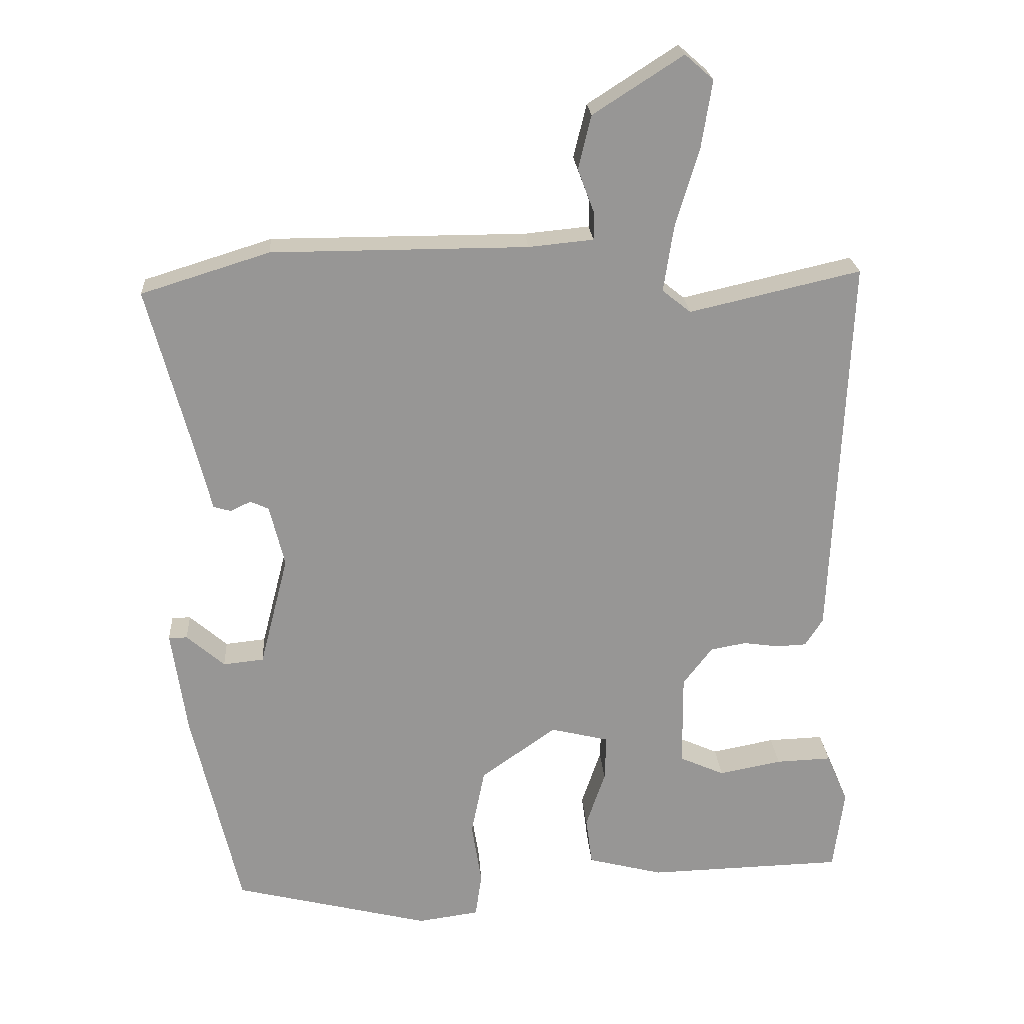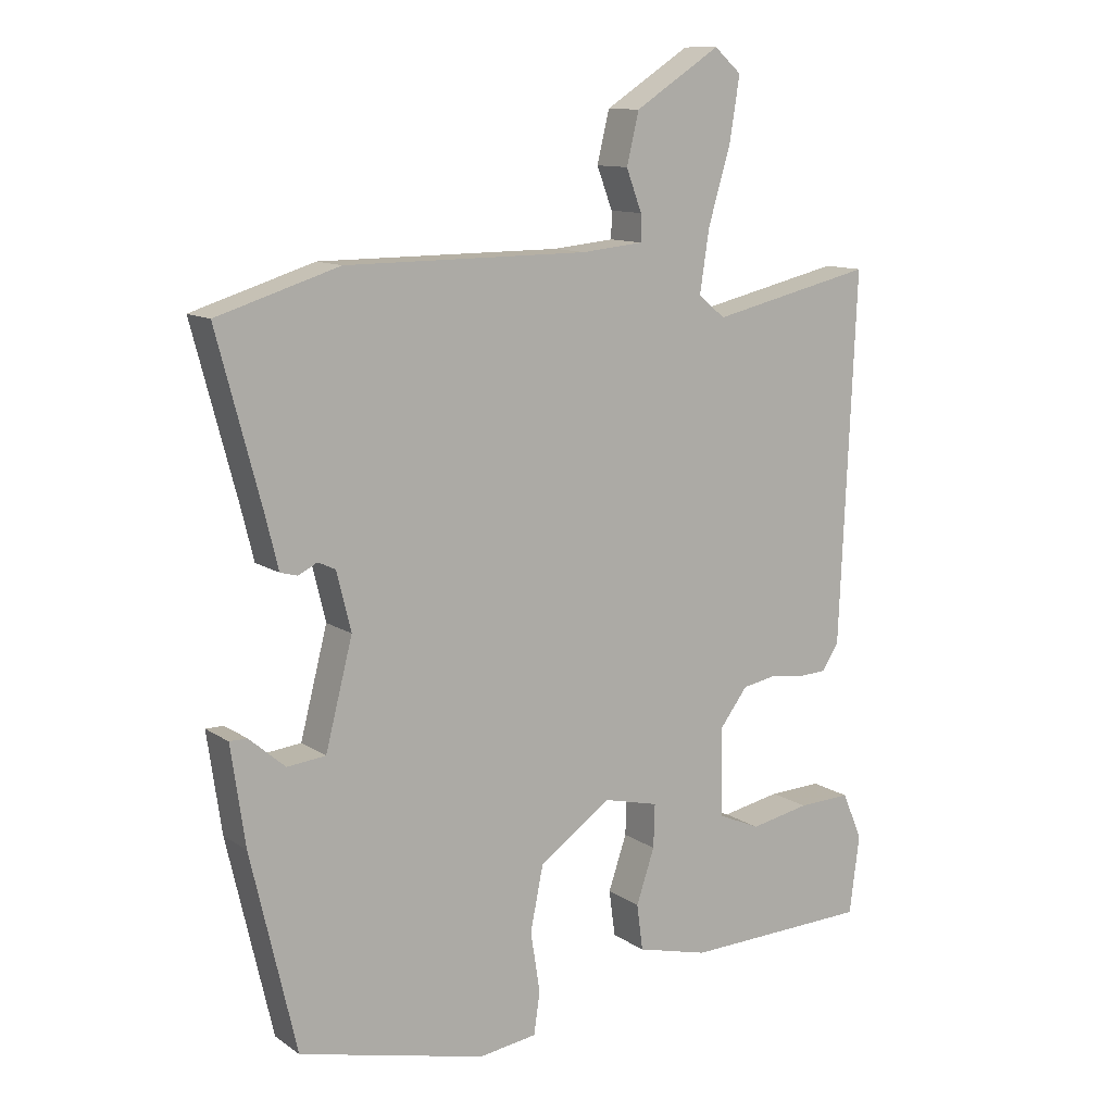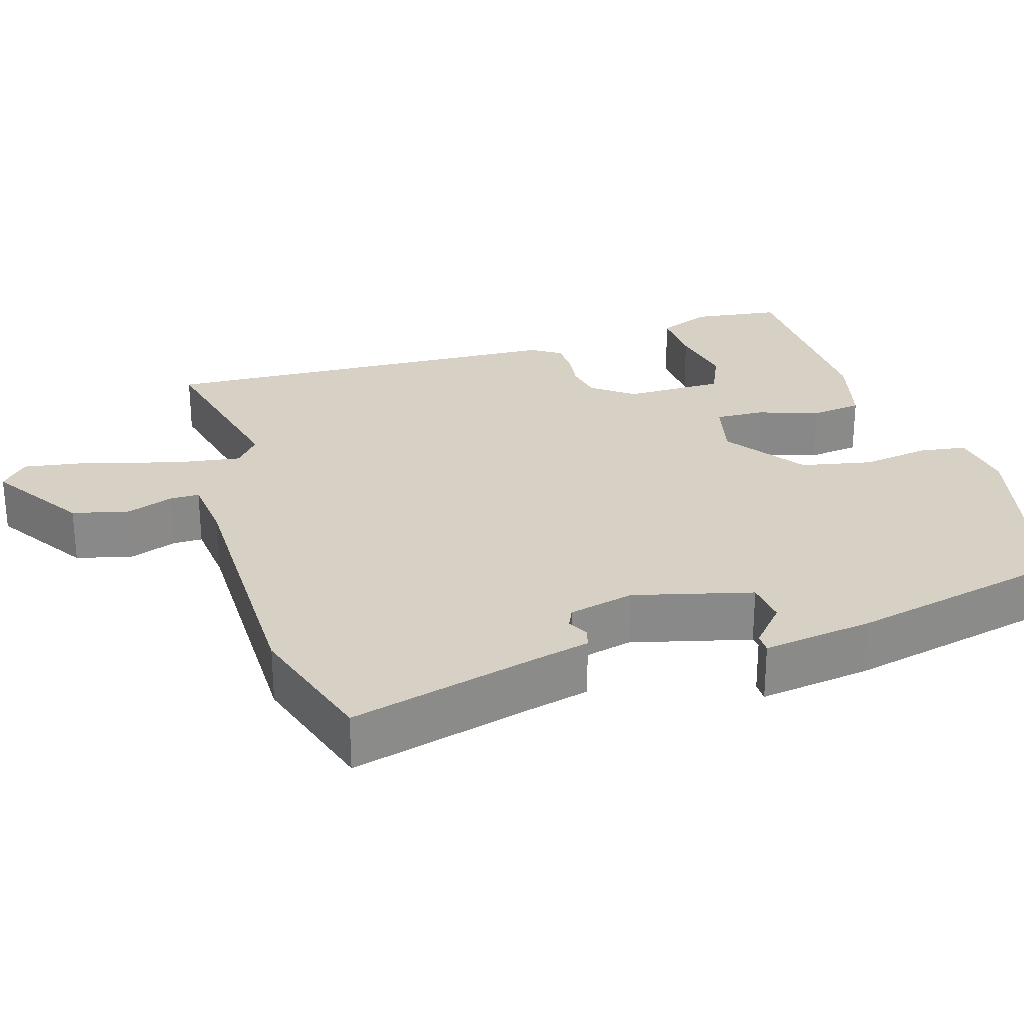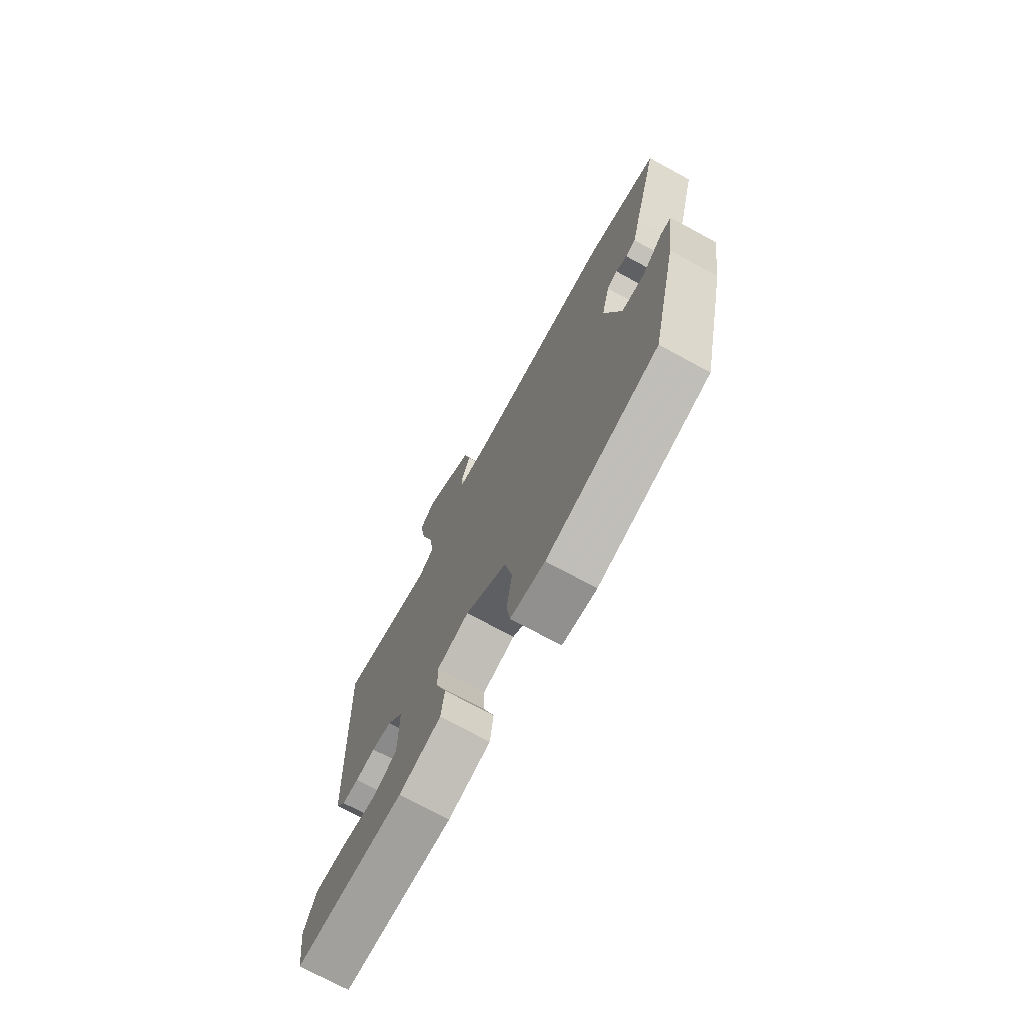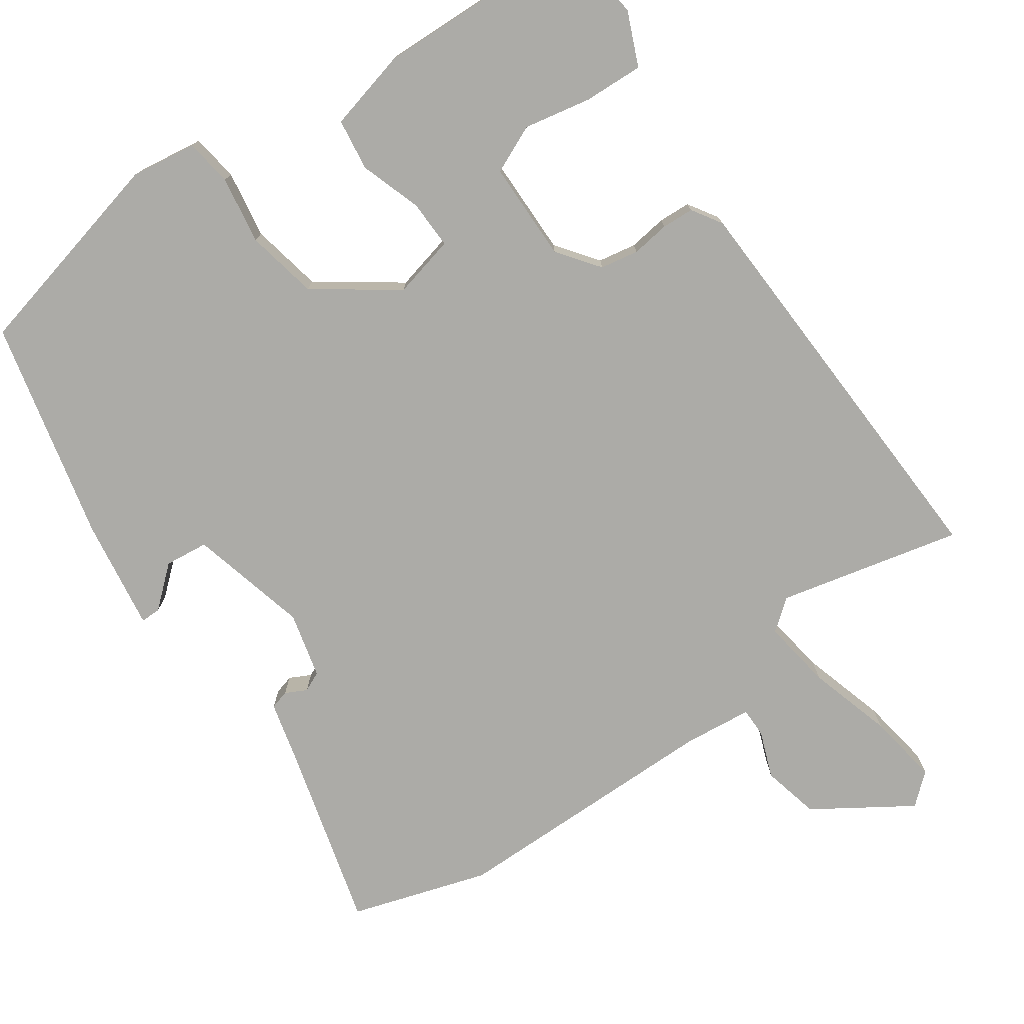
<metadata>
{"format":"obj","ext":"obj","renderer":"f3d","projection":"perspective","resolution":1024,"background":"white","views":[{"elev":22.4,"azim":176.2,"up":"+Z"},{"elev":11.6,"azim":147.1,"up":"+Z"},{"elev":27.0,"azim":73.1,"up":"+Y"},{"elev":-73.2,"azim":61.5,"up":"+Z"},{"elev":-76.2,"azim":-145.3,"up":"+Y"}]}
</metadata>
<code>
v -0.486 0.07 0.506
v -0.246 0.07 0.451
v -0.206 0.07 0.483
v -0.22 0.07 0.575
v -0.253 0.07 0.686
v -0.268 0.07 0.78
v -0.228 0.07 0.815
v -0.102 0.07 0.734
v -0.084 0.07 0.659
v -0.107 0.07 0.598
v -0.107 0.07 0.559
v -0.016 0.07 0.55
v 0.343 0.07 0.549
v 0.523 0.07 0.493
v 0.458 0.07 0.248
v 0.439 0.07 0.171
v 0.414 0.07 0.164
v 0.386 0.07 0.178
v 0.36 0.07 0.166
v 0.339 0.07 0.08
v 0.379 0.07 -0.076
v 0.436 0.07 -0.082
v 0.489 0.07 -0.036
v 0.515 0.07 -0.036
v 0.494 0.07 -0.182
v 0.427 0.07 -0.473
v 0.15 0.07 -0.541
v 0.064 0.07 -0.529
v 0.055 0.07 -0.467
v 0.069 0.07 -0.378
v 0.05 0.07 -0.284
v -0.056 0.07 -0.209
v -0.138 0.07 -0.229
v -0.136 0.07 -0.293
v -0.109 0.07 -0.373
v -0.118 0.07 -0.441
v -0.224 0.07 -0.468
v -0.499 0.07 -0.46
v -0.514 0.07 -0.344
v -0.484 0.07 -0.274
v -0.406 0.07 -0.277
v -0.318 0.07 -0.294
v -0.255 0.07 -0.266
v -0.254 0.07 -0.135
v -0.295 0.07 -0.081
v -0.345 0.07 -0.072
v -0.395 0.07 -0.079
v -0.437 0.07 -0.077
v -0.462 0.07 -0.038
v -0.486 0 0.506
v -0.246 0 0.451
v -0.206 0 0.483
v -0.22 0 0.575
v -0.253 0 0.686
v -0.268 0 0.78
v -0.228 0 0.815
v -0.102 0 0.734
v -0.084 0 0.659
v -0.107 0 0.598
v -0.107 0 0.559
v -0.016 0 0.55
v 0.343 0 0.549
v 0.523 0 0.493
v 0.458 0 0.248
v 0.439 0 0.171
v 0.414 0 0.164
v 0.386 0 0.178
v 0.36 0 0.166
v 0.339 0 0.08
v 0.379 0 -0.076
v 0.436 0 -0.082
v 0.489 0 -0.036
v 0.515 0 -0.036
v 0.494 0 -0.182
v 0.427 0 -0.473
v 0.15 0 -0.541
v 0.064 0 -0.529
v 0.055 0 -0.467
v 0.069 0 -0.378
v 0.05 0 -0.284
v -0.056 0 -0.209
v -0.138 0 -0.229
v -0.136 0 -0.293
v -0.109 0 -0.373
v -0.118 0 -0.441
v -0.224 0 -0.468
v -0.499 0 -0.46
v -0.514 0 -0.344
v -0.484 0 -0.274
v -0.406 0 -0.277
v -0.318 0 -0.294
v -0.255 0 -0.266
v -0.254 0 -0.135
v -0.295 0 -0.081
v -0.345 0 -0.072
v -0.395 0 -0.079
v -0.437 0 -0.077
v -0.462 0 -0.038
f 46 47 48 49
f 45 46 49 1
f 44 45 1 2
f 43 44 2 3
f 39 40 41 42
f 37 38 39 42
f 37 42 43
f 34 35 36 37
f 33 34 37 43
f 27 28 29 30
f 27 30 31
f 26 27 31
f 25 26 31 32
f 22 23 24 25
f 21 22 25 32
f 15 16 17 18
f 15 18 19
f 12 13 14 15
f 11 12 15 19
f 7 8 9 10
f 7 10 11
f 4 5 6 7
f 3 4 7 11
f 33 43 3 11
f 20 21 32 33
f 11 19 20 33
f 98 97 96 95
f 50 98 95 94
f 51 50 94 93
f 52 51 93 92
f 91 90 89 88
f 91 88 87 86
f 92 91 86
f 86 85 84 83
f 92 86 83 82
f 79 78 77 76
f 80 79 76
f 80 76 75
f 81 80 75 74
f 74 73 72 71
f 81 74 71 70
f 67 66 65 64
f 68 67 64
f 64 63 62 61
f 68 64 61 60
f 59 58 57 56
f 60 59 56
f 56 55 54 53
f 60 56 53 52
f 60 52 92 82
f 82 81 70 69
f 82 69 68 60
f 1 50 51 2
f 2 51 52 3
f 3 52 53 4
f 4 53 54 5
f 5 54 55 6
f 6 55 56 7
f 7 56 57 8
f 8 57 58 9
f 9 58 59 10
f 10 59 60 11
f 11 60 61 12
f 12 61 62 13
f 13 62 63 14
f 14 63 64 15
f 15 64 65 16
f 16 65 66 17
f 17 66 67 18
f 18 67 68 19
f 19 68 69 20
f 20 69 70 21
f 21 70 71 22
f 22 71 72 23
f 23 72 73 24
f 24 73 74 25
f 25 74 75 26
f 26 75 76 27
f 27 76 77 28
f 28 77 78 29
f 29 78 79 30
f 30 79 80 31
f 31 80 81 32
f 32 81 82 33
f 33 82 83 34
f 34 83 84 35
f 35 84 85 36
f 36 85 86 37
f 37 86 87 38
f 38 87 88 39
f 39 88 89 40
f 40 89 90 41
f 41 90 91 42
f 42 91 92 43
f 43 92 93 44
f 44 93 94 45
f 45 94 95 46
f 46 95 96 47
f 47 96 97 48
f 48 97 98 49
f 49 98 50 1

</code>
